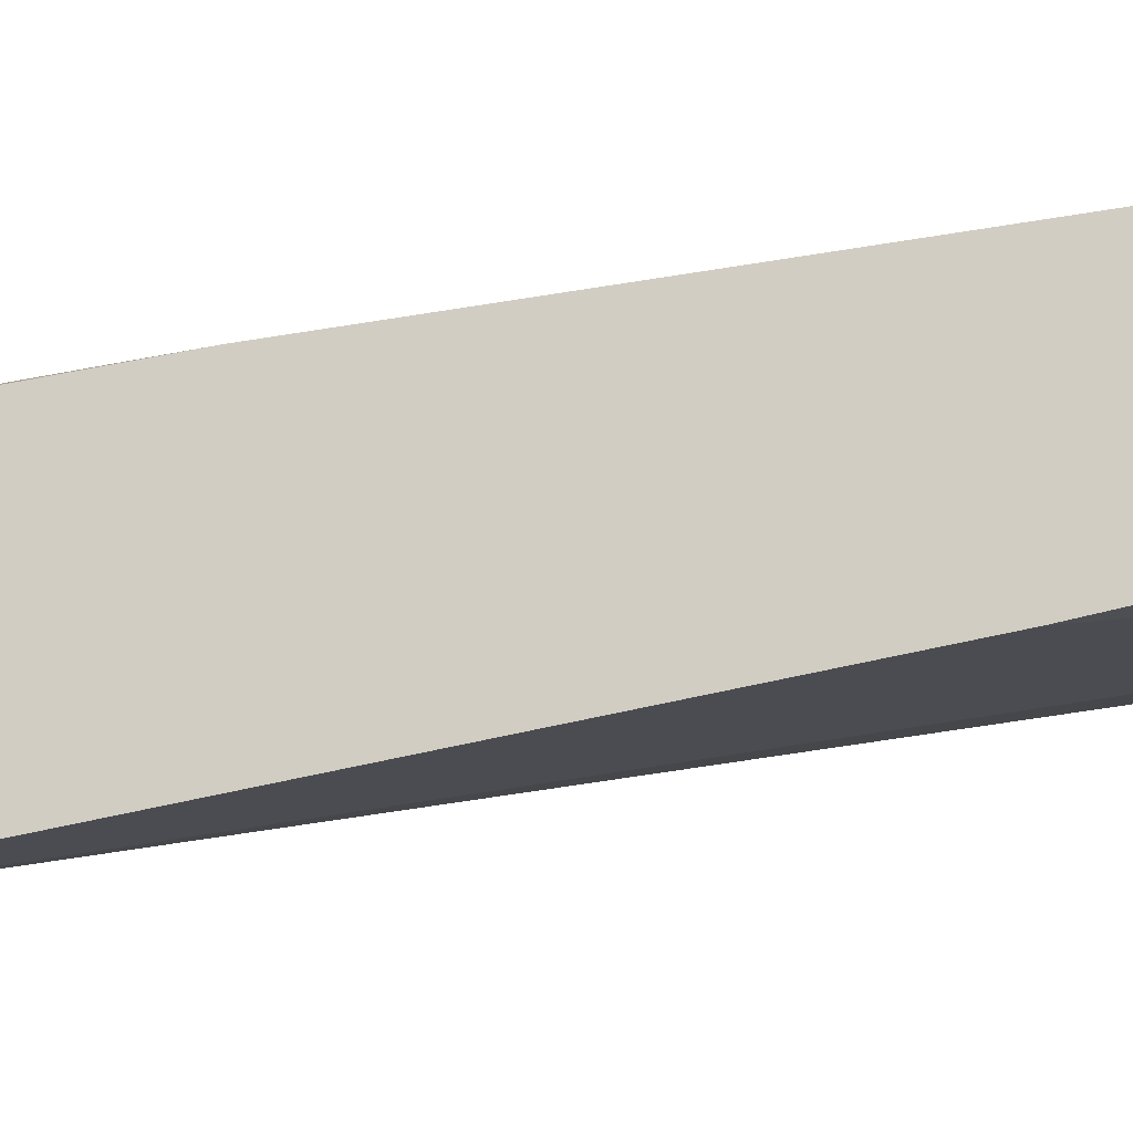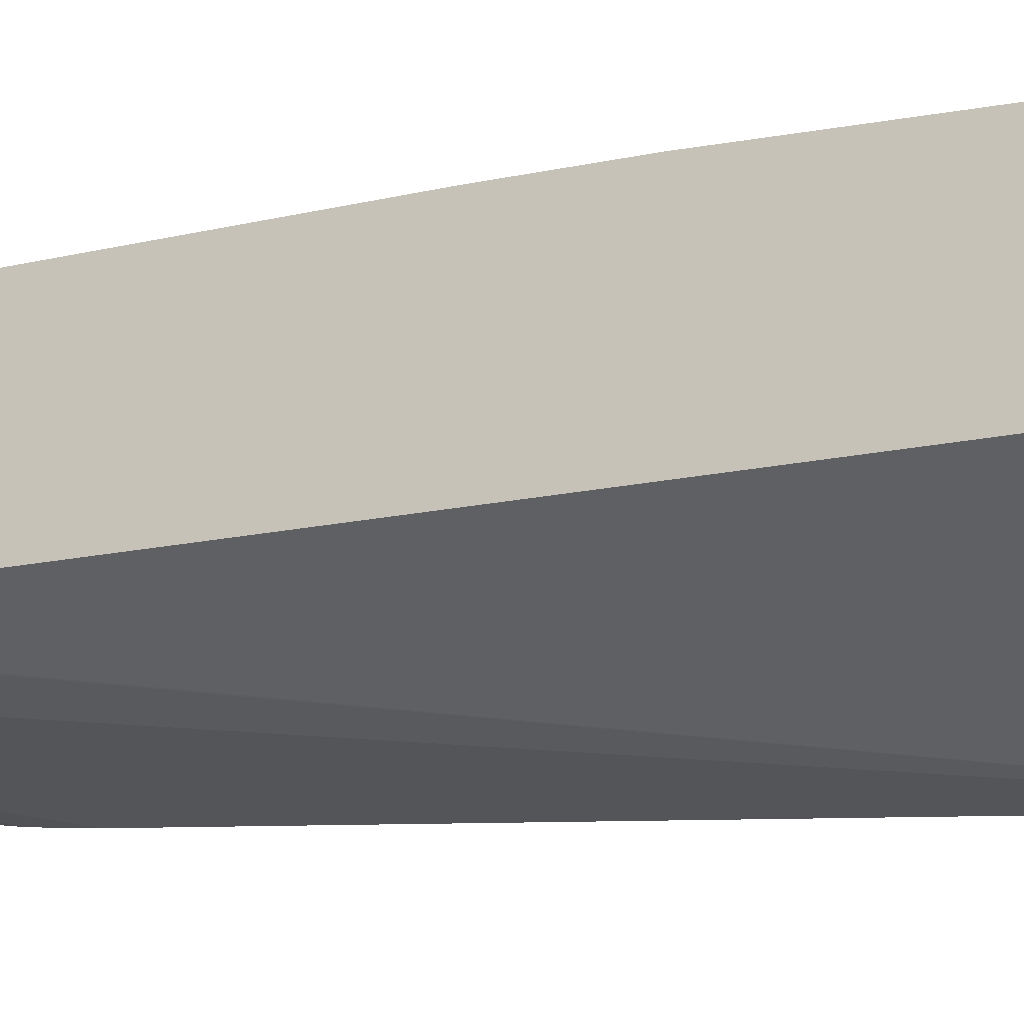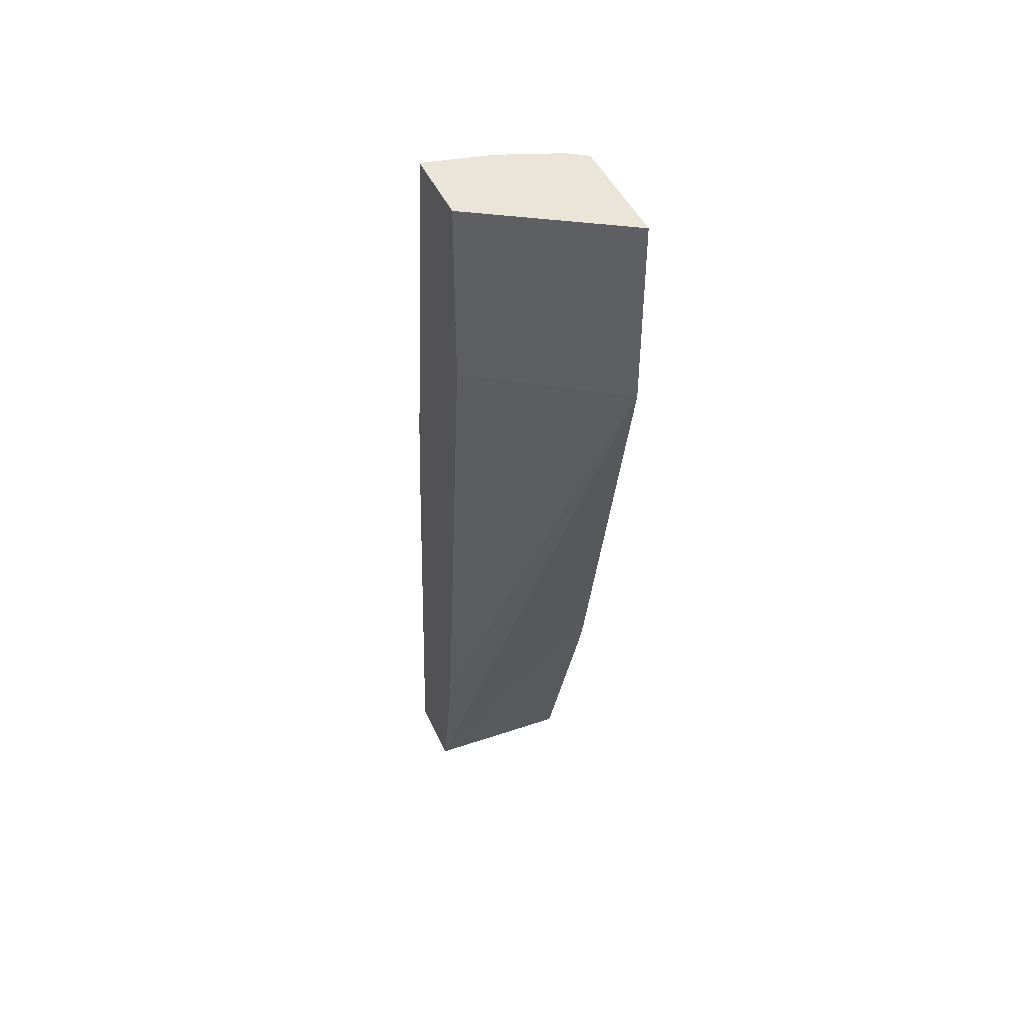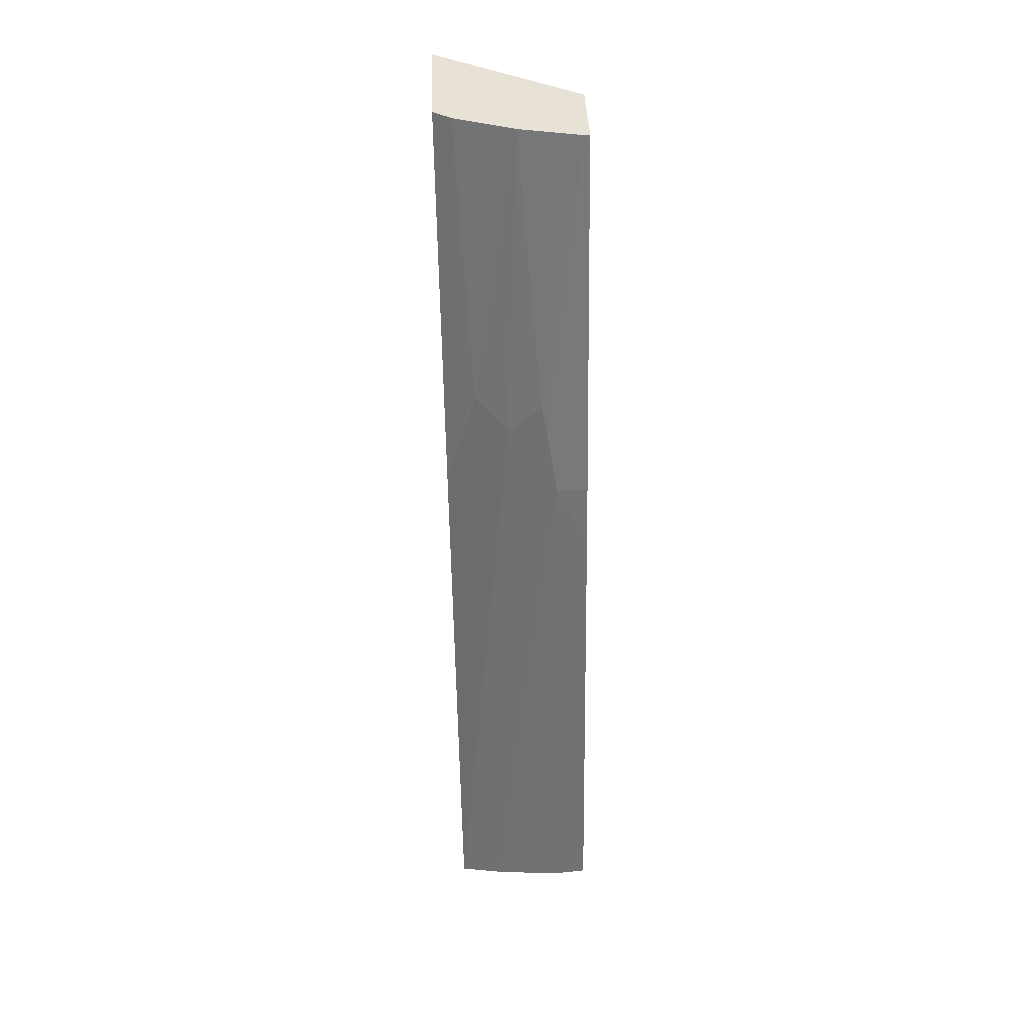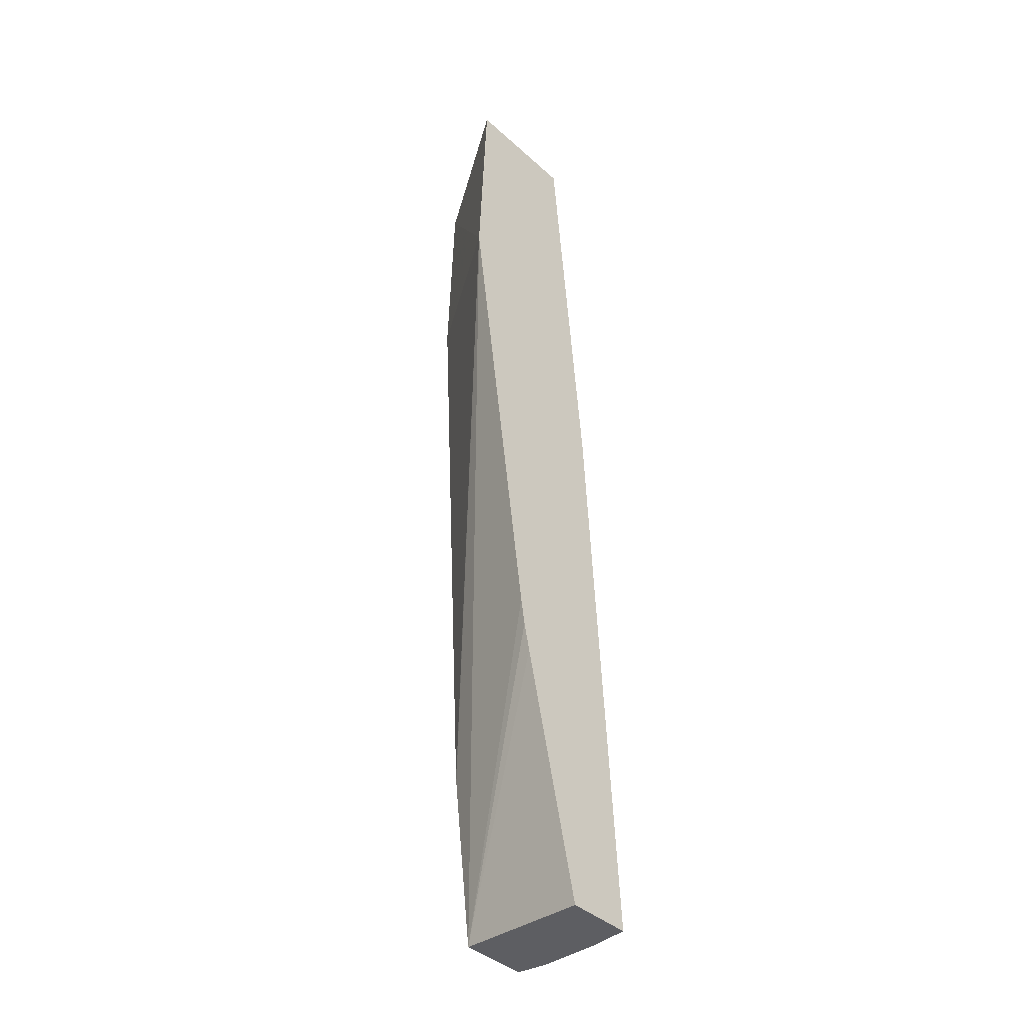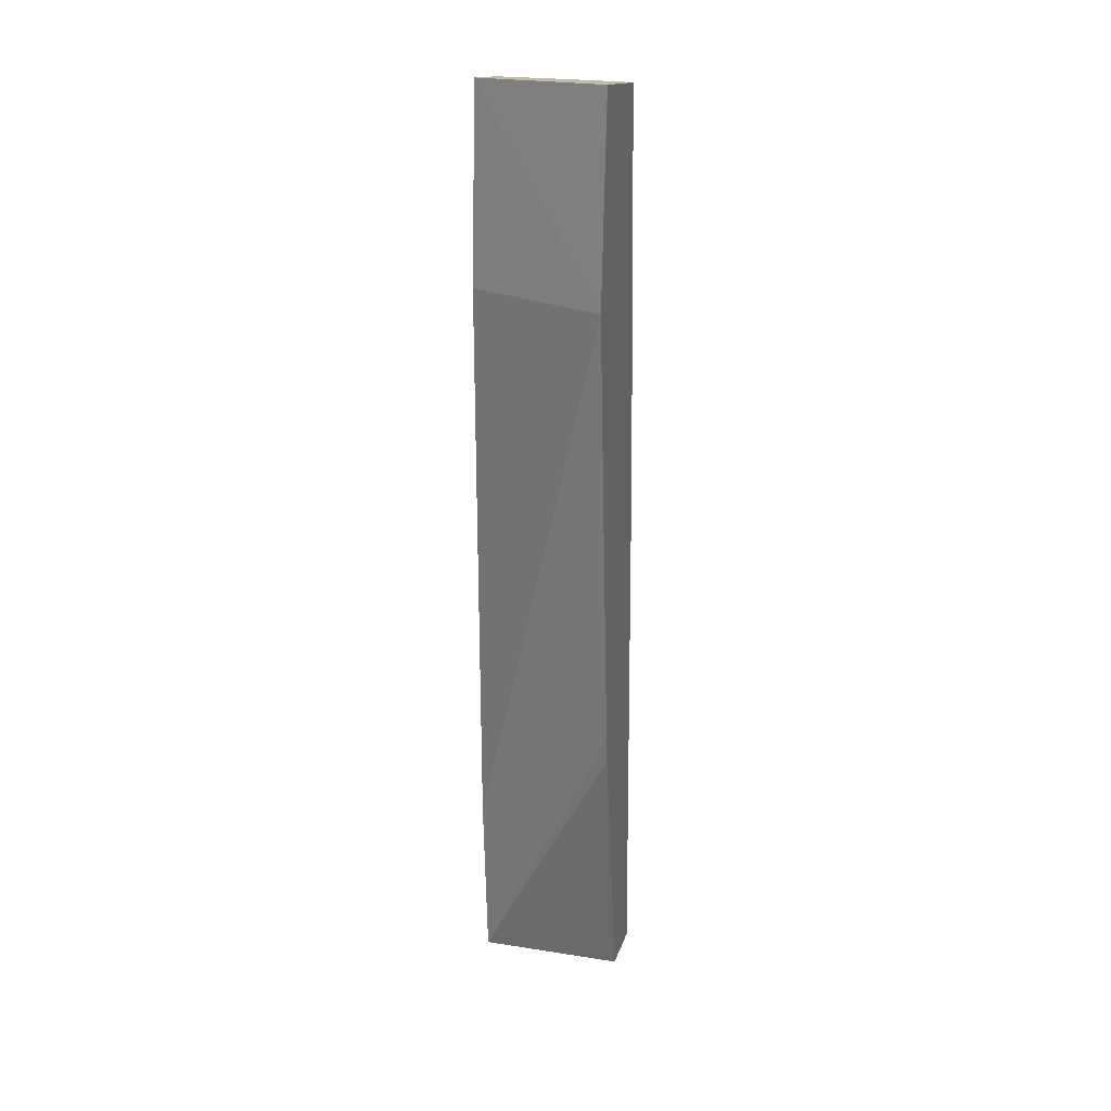
<metadata>
{"format":"obj","ext":"obj","renderer":"f3d","projection":"perspective","resolution":1024,"background":"white","views":[{"elev":-7.4,"azim":-65.3,"up":"+Z"},{"elev":-32.6,"azim":110.8,"up":"+Z"},{"elev":49.7,"azim":174.5,"up":"+Y"},{"elev":37.0,"azim":15.6,"up":"+Y"},{"elev":-36.2,"azim":-119.1,"up":"+Y"},{"elev":18.9,"azim":-149.1,"up":"+Y"}]}
</metadata>
<code>
v 0.005205 0.1711 0.06145
v 0.004243 0.1711 0.06167
v 0.005354 0.1711 0.06139
v 0.005508 0.1785 0.06103
v 0.005024 0.1795 0.06113
v 0.003569 0.1711 0.06178
v 0.005687 0.1711 0.06125
v 0.00548 0.1795 0.06098
v 0.005269 0.1852 0.06059
v 0.004954 0.1799 0.06112
v 0.003254 0.1711 0.06079
v 0.004861 0.1804 0.0611
v 0.004758 0.1809 0.06108
v 0.004243 0.1804 0.06114
v 0.003706 0.181 0.06109
v 0.003573 0.1804 0.06111
v 0.003409 0.1799 0.06112
v 0.003241 0.1794 0.06113
v 0.005357 0.1712 0.06022
v 0.00491 0.1853 0.05947
v 0.005204 0.1852 0.06061
v 0.002909 0.1748 0.05989
v 0.004243 0.1852 0.06067
v 0.004222 0.1852 0.06067
v 0.003279 0.1852 0.0606
v 0.002954 0.1853 0.0605
v 0.002871 0.1753 0.05979
v 0.002843 0.1756 0.05972
v 0.002414 0.1824 0.05868
v 0.005217 0.1737 0.0599
v 0.004924 0.1824 0.05938
v 0.002411 0.1854 0.0588
v 0.002416 0.1854 0.05883
v 0.005213 0.1738 0.05989
f 1 2 6
f 1 6 11
f 1 11 19
f 1 19 7
f 1 7 3
f 1 3 4
f 1 4 5
f 1 5 2
f 2 5 6
f 3 7 4
f 4 8 5
f 4 7 19
f 4 19 30
f 4 30 34
f 4 34 31
f 4 31 20
f 4 20 9
f 4 9 8
f 5 8 9
f 5 9 10
f 5 10 6
f 6 10 12
f 6 12 13
f 6 13 14
f 6 14 15
f 6 15 16
f 6 16 17
f 6 17 18
f 6 18 26
f 6 26 33
f 6 33 29
f 6 29 28
f 6 28 27
f 6 27 22
f 6 22 11
f 9 20 32
f 9 32 33
f 9 33 26
f 9 26 25
f 9 25 24
f 9 24 23
f 9 23 21
f 9 21 12
f 9 12 10
f 11 22 19
f 12 21 13
f 13 21 23
f 13 23 14
f 14 23 15
f 15 23 24
f 15 24 25
f 15 25 16
f 16 25 18
f 16 18 17
f 18 25 26
f 19 22 27
f 19 27 28
f 19 28 29
f 19 29 30
f 20 31 29
f 20 29 32
f 29 33 32
f 29 31 34
f 29 34 30

</code>
